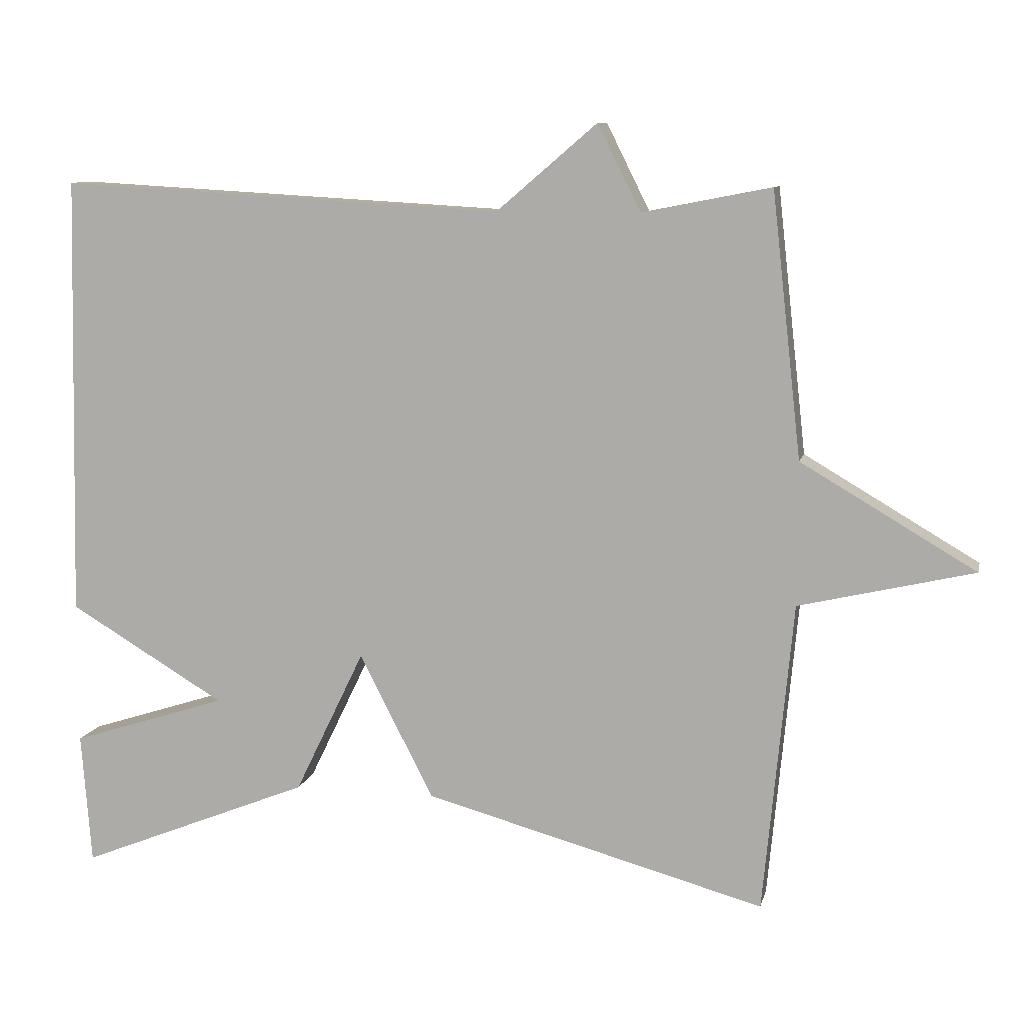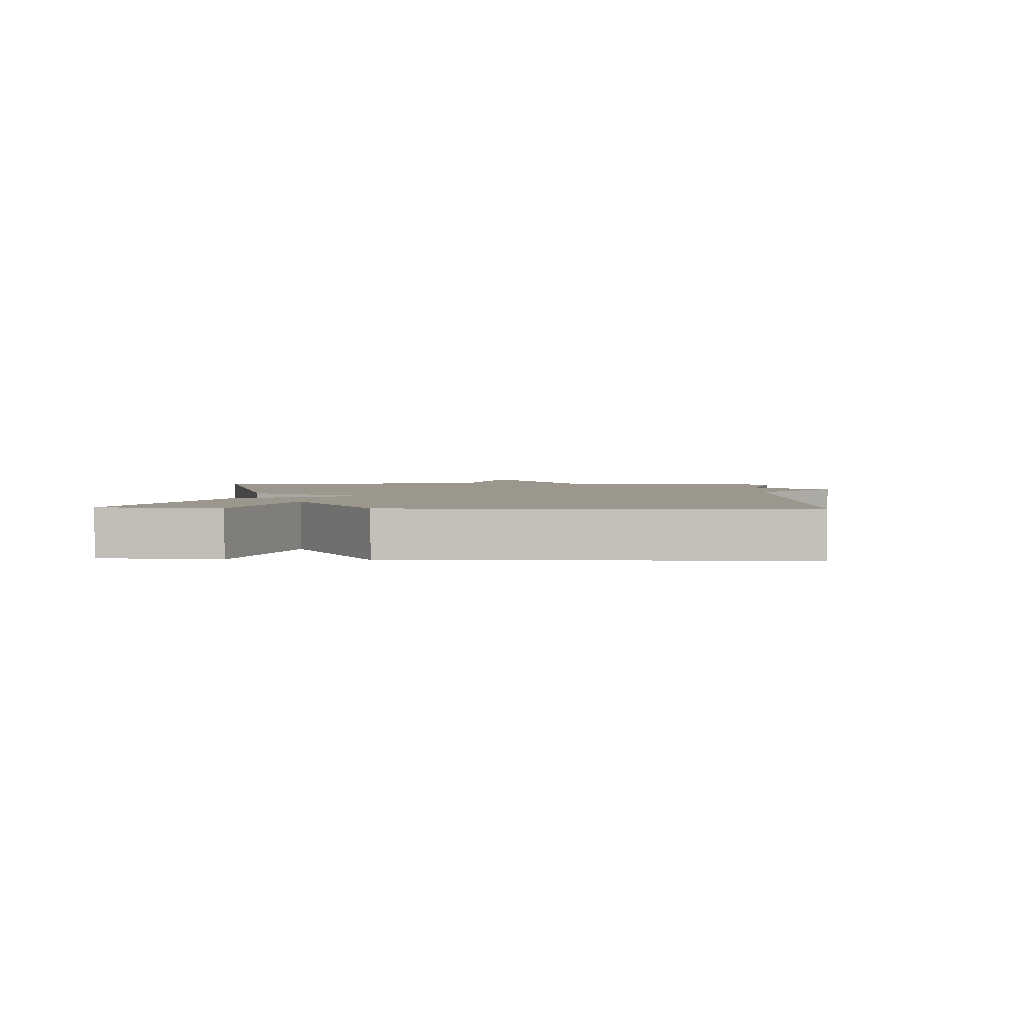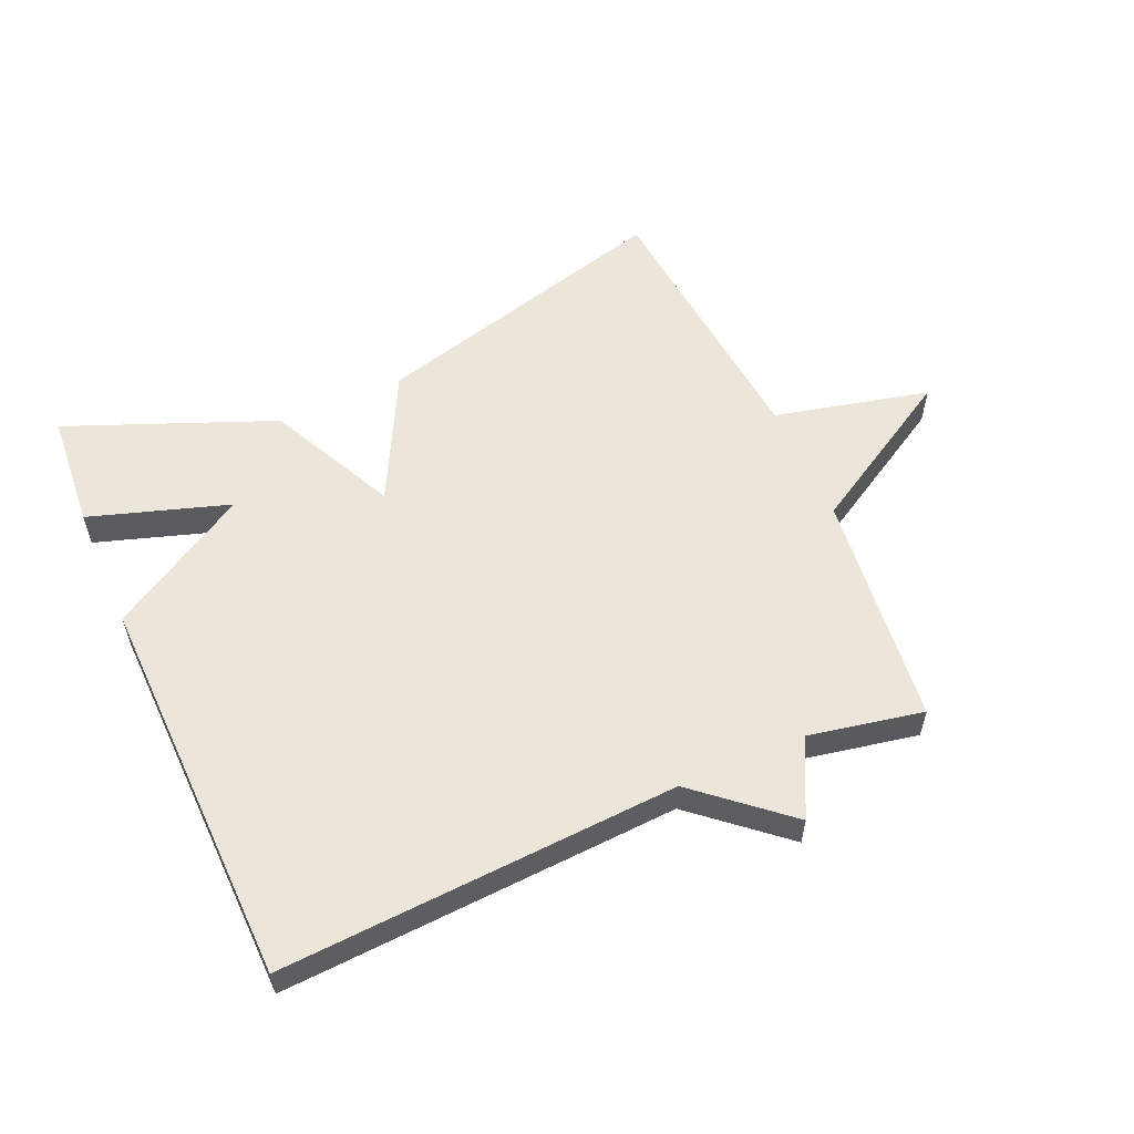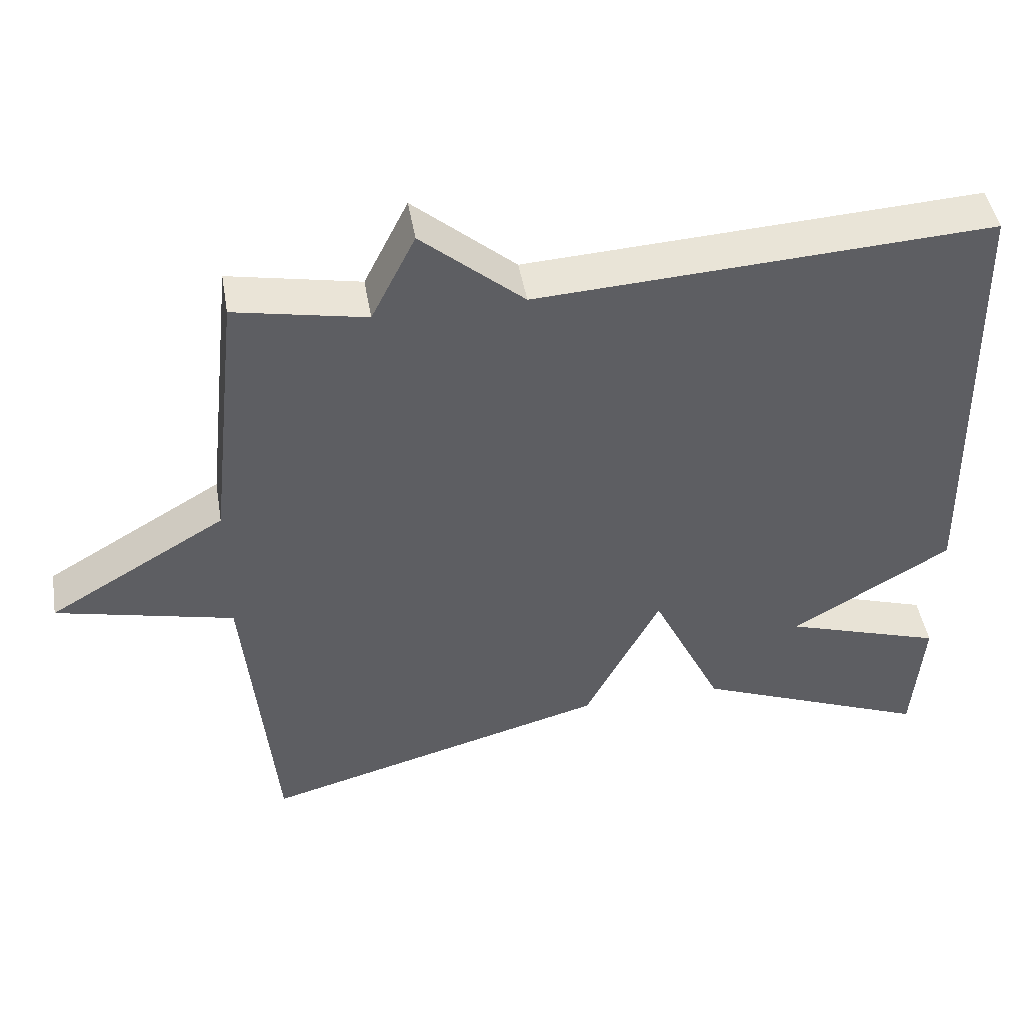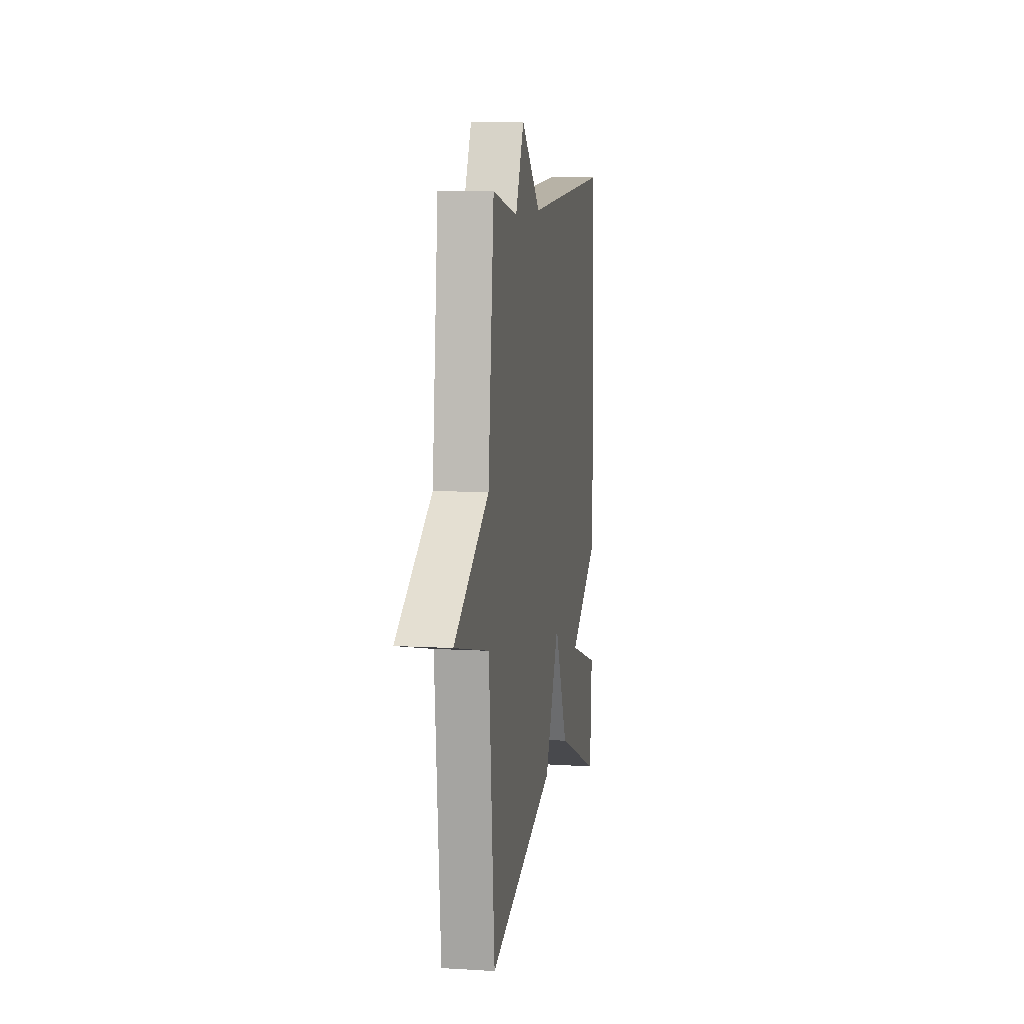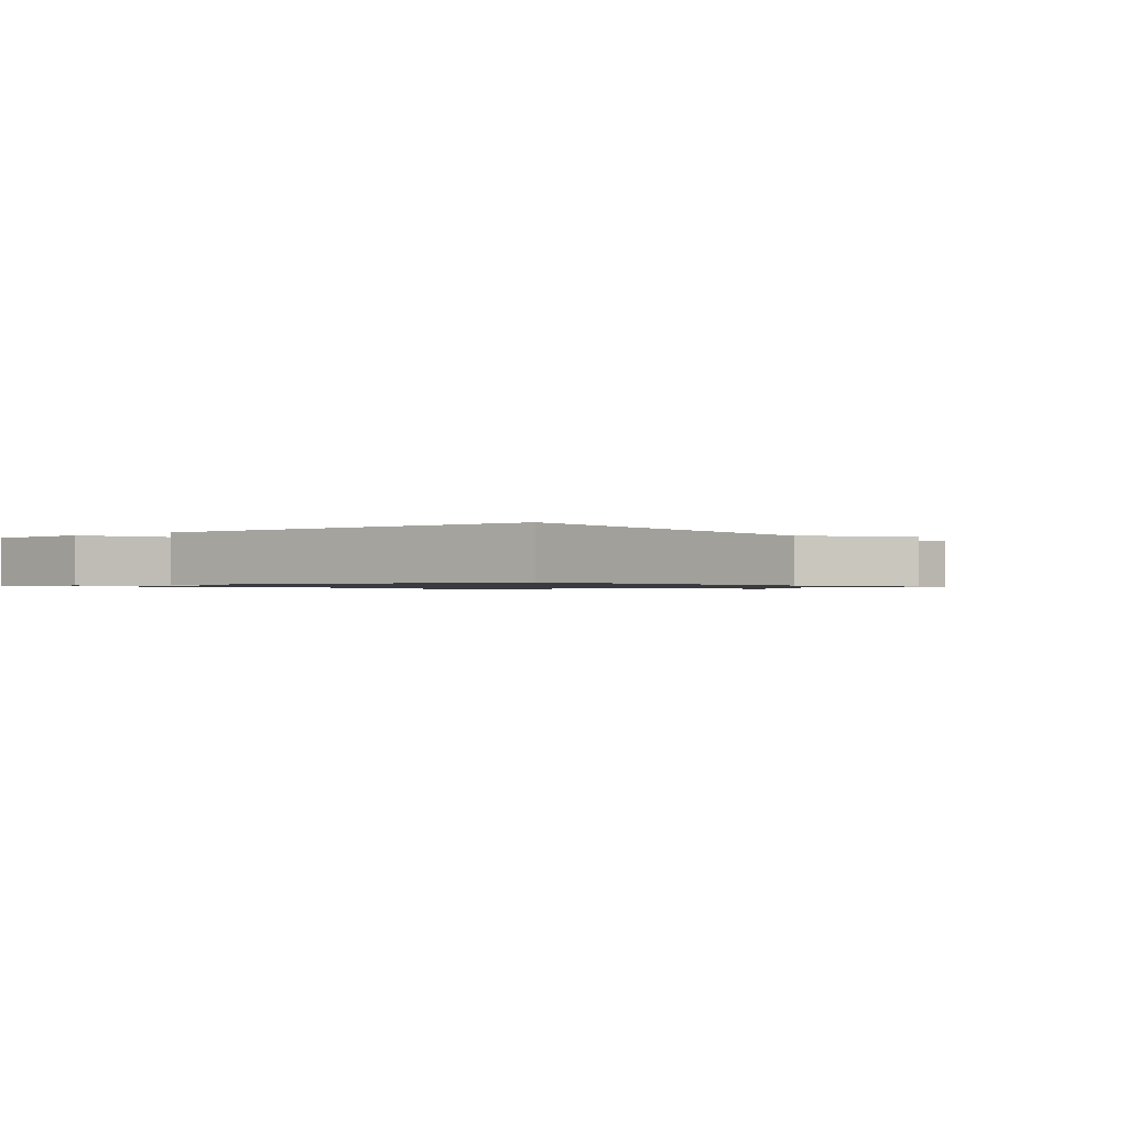
<metadata>
{"format":"obj","ext":"obj","renderer":"f3d","projection":"perspective","resolution":1024,"background":"white","views":[{"elev":9.7,"azim":12.6,"up":"+Z"},{"elev":2.7,"azim":-87.1,"up":"+Y"},{"elev":56.7,"azim":-23.7,"up":"+Y"},{"elev":46.1,"azim":170.3,"up":"+Z"},{"elev":9.2,"azim":99.0,"up":"+Z"},{"elev":-1.0,"azim":-51.8,"up":"+Y"}]}
</metadata>
<code>
v -0.5 0.07 0.5
v 0.121 0.07 0.465
v 0.261 0.07 0.585
v 0.321 0.07 0.465
v 0.5 0.07 0.5
v 0.541 0.07 0.133
v 0.784 0.07 -0.01
v 0.541 0.07 -0.067
v 0.5 0.07 -0.5
v 0.024 0.07 -0.37
v -0.079 0.07 -0.169
v -0.176 0.07 -0.37
v -0.5 0.07 -0.5
v -0.514 0.07 -0.317
v -0.296 0.07 -0.247
v -0.514 0.07 -0.117
v -0.5 0 0.5
v 0.121 0 0.465
v 0.261 0 0.585
v 0.321 0 0.465
v 0.5 0 0.5
v 0.541 0 0.133
v 0.784 0 -0.01
v 0.541 0 -0.067
v 0.5 0 -0.5
v 0.024 0 -0.37
v -0.079 0 -0.169
v -0.176 0 -0.37
v -0.5 0 -0.5
v -0.514 0 -0.317
v -0.296 0 -0.247
v -0.514 0 -0.117
f 15 16 1 2
f 12 13 14 15
f 15 2 3
f 12 15 3
f 11 12 3
f 11 3 4
f 10 11 4
f 9 10 4
f 8 9 4
f 6 7 8
f 4 5 6 8
f 18 17 32 31
f 31 30 29 28
f 19 18 31
f 19 31 28
f 19 28 27
f 20 19 27
f 20 27 26
f 20 26 25
f 20 25 24
f 24 23 22
f 24 22 21 20
f 1 17 18 2
f 2 18 19 3
f 3 19 20 4
f 4 20 21 5
f 5 21 22 6
f 6 22 23 7
f 7 23 24 8
f 8 24 25 9
f 9 25 26 10
f 10 26 27 11
f 11 27 28 12
f 12 28 29 13
f 13 29 30 14
f 14 30 31 15
f 15 31 32 16
f 16 32 17 1

</code>
